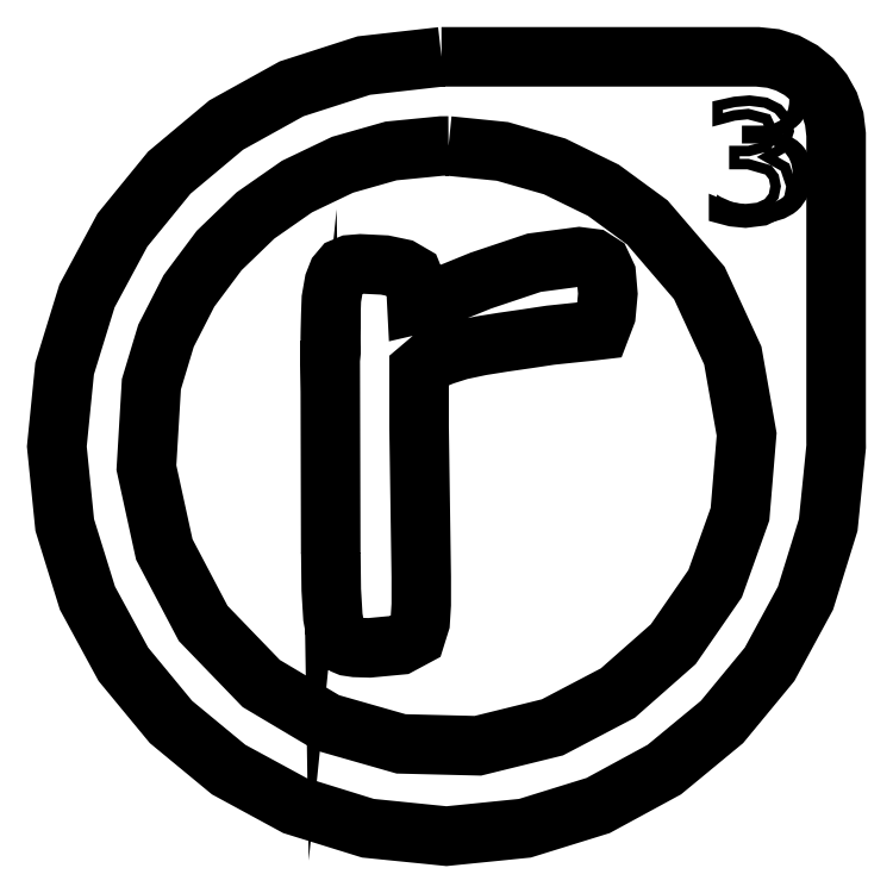
<metadata>
{"format":"dxf","ext":"dxf","renderer":"ezdxf+matplotlib","layout":"modelspace","background":"white","min_lineweight":24,"dpi":150}
</metadata>
<code>
0
SECTION
2
ENTITIES
0
POLYLINE
8
0
66
     1
10
0
20
0
30
0
70
     1
40
0
41
0
0
VERTEX
8
0
10
0.8938
20
1.811
30
0
40
0
41
0
0
VERTEX
8
0
10
0.7134
20
1.791
30
0
40
0
41
0
0
VERTEX
8
0
10
0.5455
20
1.737
30
0
40
0
41
0
0
VERTEX
8
0
10
0.3937
20
1.653
30
0
40
0
41
0
0
VERTEX
8
0
10
0.2614
20
1.542
30
0
40
0
41
0
0
VERTEX
8
0
10
0.1524
20
1.408
30
0
40
0
41
0
0
VERTEX
8
0
10
0.0701
20
1.255
30
0
40
0
41
0
0
VERTEX
8
0
10
0.01812
20
1.087
30
0
40
0
41
0
0
VERTEX
8
0
10
0
20
0.9055
30
0
40
0
41
0
0
VERTEX
8
0
10
0.01839
20
0.7231
30
0
40
0
41
0
0
VERTEX
8
0
10
0.07118
20
0.5532
30
0
40
0
41
0
0
VERTEX
8
0
10
0.1547
20
0.3994
30
0
40
0
41
0
0
VERTEX
8
0
10
0.2653
20
0.2654
30
0
40
0
41
0
0
VERTEX
8
0
10
0.3993
20
0.1547
30
0
40
0
41
0
0
VERTEX
8
0
10
0.5531
20
0.07123
30
0
40
0
41
0
0
VERTEX
8
0
10
0.723
20
0.01845
30
0
40
0
41
0
0
VERTEX
8
0
10
0.9055
20
-0
30
0
40
0
41
0
0
VERTEX
8
0
10
1.088
20
0.01845
30
0
40
0
41
0
0
VERTEX
8
0
10
1.258
20
0.07123
30
0
40
0
41
0
0
VERTEX
8
0
10
1.412
20
0.1547
30
0
40
0
41
0
0
VERTEX
8
0
10
1.546
20
0.2654
30
0
40
0
41
0
0
VERTEX
8
0
10
1.656
20
0.3994
30
0
40
0
41
0
0
VERTEX
8
0
10
1.74
20
0.5532
30
0
40
0
41
0
0
VERTEX
8
0
10
1.793
20
0.7231
30
0
40
0
41
0
0
VERTEX
8
0
10
1.811
20
0.9055
30
0
40
0
41
0
0
VERTEX
8
0
10
1.811
20
0.9172
30
0
40
0
41
0
0
VERTEX
8
0
10
1.811
20
1.631
30
0
40
0
41
0
0
VERTEX
8
0
10
1.807
20
1.667
30
0
40
0
41
0
0
VERTEX
8
0
10
1.796
20
1.701
30
0
40
0
41
0
0
VERTEX
8
0
10
1.779
20
1.731
30
0
40
0
41
0
0
VERTEX
8
0
10
1.756
20
1.758
30
0
40
0
41
0
0
VERTEX
8
0
10
1.729
20
1.78
30
0
40
0
41
0
0
VERTEX
8
0
10
1.699
20
1.797
30
0
40
0
41
0
0
VERTEX
8
0
10
1.665
20
1.807
30
0
40
0
41
0
0
VERTEX
8
0
10
1.628
20
1.811
30
0
40
0
41
0
0
VERTEX
8
0
10
0.9014
20
1.811
30
0
40
0
41
0
0
VERTEX
8
0
10
0.8938
20
1.811
30
0
40
0
41
0
0
SEQEND
8
0
0
POLYLINE
8
0
66
     1
10
0
20
0
30
0
70
     1
40
0
41
0
0
VERTEX
8
0
10
0.9103
20
1.604
30
0
40
0
41
0
0
VERTEX
8
0
10
1.036
20
1.591
30
0
40
0
41
0
0
VERTEX
8
0
10
1.157
20
1.556
30
0
40
0
41
0
0
VERTEX
8
0
10
1.27
20
1.501
30
0
40
0
41
0
0
VERTEX
8
0
10
1.372
20
1.426
30
0
40
0
41
0
0
VERTEX
8
0
10
1.493
20
1.286
30
0
40
0
41
0
0
VERTEX
8
0
10
1.571
20
1.117
30
0
40
0
41
0
0
VERTEX
8
0
10
1.603
20
0.9336
30
0
40
0
41
0
0
VERTEX
8
0
10
1.588
20
0.7483
30
0
40
0
41
0
0
VERTEX
8
0
10
1.53
20
0.5869
30
0
40
0
41
0
0
VERTEX
8
0
10
1.432
20
0.4461
30
0
40
0
41
0
0
VERTEX
8
0
10
1.304
20
0.3325
30
0
40
0
41
0
0
VERTEX
8
0
10
1.152
20
0.2529
30
0
40
0
41
0
0
VERTEX
8
0
10
0.9785
20
0.2101
30
0
40
0
41
0
0
VERTEX
8
0
10
0.8001
20
0.2145
30
0
40
0
41
0
0
VERTEX
8
0
10
0.6284
20
0.2636
30
0
40
0
41
0
0
VERTEX
8
0
10
0.4751
20
0.3547
30
0
40
0
41
0
0
VERTEX
8
0
10
0.3401
20
0.4945
30
0
40
0
41
0
0
VERTEX
8
0
10
0.2497
20
0.6663
30
0
40
0
41
0
0
VERTEX
8
0
10
0.2082
20
0.8563
30
0
40
0
41
0
0
VERTEX
8
0
10
0.2198
20
1.05
30
0
40
0
41
0
0
VERTEX
8
0
10
0.2537
20
1.163
30
0
40
0
41
0
0
VERTEX
8
0
10
0.3071
20
1.267
30
0
40
0
41
0
0
VERTEX
8
0
10
0.3772
20
1.361
30
0
40
0
41
0
0
VERTEX
8
0
10
0.4618
20
1.442
30
0
40
0
41
0
0
VERTEX
8
0
10
0.5582
20
1.51
30
0
40
0
41
0
0
VERTEX
8
0
10
0.664
20
1.56
30
0
40
0
41
0
0
VERTEX
8
0
10
0.7767
20
1.592
30
0
40
0
41
0
0
VERTEX
8
0
10
0.8939
20
1.604
30
0
40
0
41
0
0
VERTEX
8
0
10
0.9103
20
1.604
30
0
40
0
41
0
0
SEQEND
8
0
0
POLYLINE
8
0
66
     1
10
0
20
0
30
0
40
0
41
0
0
VERTEX
8
0
10
0.6365
20
0.6564
30
0
40
0
41
0
0
VERTEX
8
0
10
0.6353
20
1.129
30
0
40
0
41
0
0
VERTEX
8
0
10
0.636
20
1.13
30
0
40
0
41
0
0
VERTEX
8
0
10
0.6361
20
1.123
30
0
40
0
41
0
0
VERTEX
8
0
10
0.6357
20
1.12
30
0
40
0
41
0
0
VERTEX
8
0
10
0.6356
20
1.13
30
0
40
0
41
0
0
VERTEX
8
0
10
0.6355
20
1.146
30
0
40
0
41
0
0
VERTEX
8
0
10
0.6355
20
1.159
30
0
40
0
41
0
0
VERTEX
8
0
10
0.6358
20
1.178
30
0
40
0
41
0
0
VERTEX
8
0
10
0.6367
20
1.212
30
0
40
0
41
0
0
VERTEX
8
0
10
0.638
20
1.248
30
0
40
0
41
0
0
VERTEX
8
0
10
0.6446
20
1.286
30
0
40
0
41
0
0
VERTEX
8
0
10
0.6529
20
1.308
30
0
40
0
41
0
0
VERTEX
8
0
10
0.6643
20
1.321
30
0
40
0
41
0
0
VERTEX
8
0
10
0.681
20
1.328
30
0
40
0
41
0
0
VERTEX
8
0
10
0.7058
20
1.33
30
0
40
0
41
0
0
VERTEX
8
0
10
0.7619
20
1.327
30
0
40
0
41
0
0
VERTEX
8
0
10
0.802
20
1.319
30
0
40
0
41
0
0
VERTEX
8
0
10
0.8261
20
1.305
30
0
40
0
41
0
0
VERTEX
8
0
10
0.8341
20
1.285
30
0
40
0
41
0
0
VERTEX
8
0
10
0.8366
20
1.236
30
0
40
0
41
0
0
VERTEX
8
0
10
0.8517
20
1.239
30
0
40
0
41
0
0
VERTEX
8
0
10
0.8815
20
1.25
30
0
40
0
41
0
0
VERTEX
8
0
10
0.9261
20
1.267
30
0
40
0
41
0
0
VERTEX
8
0
10
0.9855
20
1.291
30
0
40
0
41
0
0
VERTEX
8
0
10
1.109
20
1.333
30
0
40
0
41
0
0
VERTEX
8
0
10
1.214
20
1.346
30
0
40
0
41
0
0
VERTEX
8
0
10
1.246
20
1.342
30
0
40
0
41
0
0
VERTEX
8
0
10
1.265
20
1.33
30
0
40
0
41
0
0
VERTEX
8
0
10
1.277
20
1.305
30
0
40
0
41
0
0
VERTEX
8
0
10
1.281
20
1.26
30
0
40
0
41
0
0
VERTEX
8
0
10
1.276
20
1.212
30
0
40
0
41
0
0
VERTEX
8
0
10
1.263
20
1.176
30
0
40
0
41
0
0
VERTEX
8
0
10
1.241
20
1.174
30
0
40
0
41
0
0
VERTEX
8
0
10
1.206
20
1.17
30
0
40
0
41
0
0
VERTEX
8
0
10
1.147
20
1.164
30
0
40
0
41
0
0
VERTEX
8
0
10
1.093
20
1.156
30
0
40
0
41
0
0
VERTEX
8
0
10
1.037
20
1.148
30
0
40
0
41
0
0
VERTEX
8
0
10
0.9855
20
1.14
30
0
40
0
41
0
0
VERTEX
8
0
10
0.9367
20
1.129
30
0
40
0
41
0
0
VERTEX
8
0
10
0.8982
20
1.117
30
0
40
0
41
0
0
VERTEX
8
0
10
0.8636
20
1.103
30
0
40
0
41
0
0
VERTEX
8
0
10
0.8418
20
1.084
30
0
40
0
41
0
0
VERTEX
8
0
10
0.8418
20
0.9513
30
0
40
0
41
0
0
VERTEX
8
0
10
0.8469
20
0.6034
30
0
40
0
41
0
0
VERTEX
8
0
10
0.8469
20
0.5727
30
0
40
0
41
0
0
VERTEX
8
0
10
0.8469
20
0.5379
30
0
40
0
41
0
0
VERTEX
8
0
10
0.8443
20
0.497
30
0
40
0
41
0
0
VERTEX
8
0
10
0.8341
20
0.4642
30
0
40
0
41
0
0
VERTEX
8
0
10
0.7969
20
0.4443
30
0
40
0
41
0
0
VERTEX
8
0
10
0.7263
20
0.4376
30
0
40
0
41
0
0
VERTEX
8
0
10
0.6938
20
0.4386
30
0
40
0
41
0
0
VERTEX
8
0
10
0.6767
20
0.4411
30
0
40
0
41
0
0
VERTEX
8
0
10
0.6682
20
0.4447
30
0
40
0
41
0
0
VERTEX
8
0
10
0.6618
20
0.4487
30
0
40
0
41
0
0
VERTEX
8
0
10
0.6492
20
0.4678
30
0
40
0
41
0
0
VERTEX
8
0
10
0.6415
20
0.5089
30
0
40
0
41
0
0
VERTEX
8
0
10
0.6378
20
0.5723
30
0
40
0
41
0
0
VERTEX
8
0
10
0.6367
20
0.6581
30
0
40
0
41
0
0
SEQEND
8
0
0
POLYLINE
8
0
66
     1
10
0
20
0
30
0
40
2.847
41
2.847
0
VERTEX
8
0
10
0.6365
20
0.6564
30
0
40
0.03954
41
0.03954
0
VERTEX
8
0
10
0.6353
20
1.129
30
0
40
0.03954
41
0.03954
0
VERTEX
8
0
10
0.636
20
1.13
30
0
40
0.03954
41
0.03954
0
VERTEX
8
0
10
0.6361
20
1.123
30
0
40
0.03954
41
0.03954
0
VERTEX
8
0
10
0.6357
20
1.12
30
0
40
0.03954
41
0.03954
0
VERTEX
8
0
10
0.6356
20
1.13
30
0
40
0.03954
41
0.03954
0
VERTEX
8
0
10
0.6355
20
1.146
30
0
40
0.03954
41
0.03954
0
VERTEX
8
0
10
0.6355
20
1.159
30
0
40
0.03954
41
0.03954
0
VERTEX
8
0
10
0.6358
20
1.178
30
0
40
0.03954
41
0.03954
0
VERTEX
8
0
10
0.6367
20
1.212
30
0
40
0.03954
41
0.03954
0
VERTEX
8
0
10
0.638
20
1.248
30
0
40
0.03954
41
0.03954
0
VERTEX
8
0
10
0.6446
20
1.286
30
0
40
0.03954
41
0.03954
0
VERTEX
8
0
10
0.6529
20
1.308
30
0
40
0.03954
41
0.03954
0
VERTEX
8
0
10
0.6643
20
1.321
30
0
40
0.03954
41
0.03954
0
VERTEX
8
0
10
0.681
20
1.328
30
0
40
0.03954
41
0.03954
0
VERTEX
8
0
10
0.7058
20
1.33
30
0
40
0.03954
41
0.03954
0
VERTEX
8
0
10
0.7619
20
1.327
30
0
40
0.03954
41
0.03954
0
VERTEX
8
0
10
0.802
20
1.319
30
0
40
0.03954
41
0.03954
0
VERTEX
8
0
10
0.8261
20
1.305
30
0
40
0.03954
41
0.03954
0
VERTEX
8
0
10
0.8341
20
1.285
30
0
40
0.03954
41
0.03954
0
VERTEX
8
0
10
0.8366
20
1.236
30
0
40
0.03954
41
0.03954
0
VERTEX
8
0
10
0.8517
20
1.239
30
0
40
0.03954
41
0.03954
0
VERTEX
8
0
10
0.8815
20
1.25
30
0
40
0.03954
41
0.03954
0
VERTEX
8
0
10
0.9261
20
1.267
30
0
40
0.03954
41
0.03954
0
VERTEX
8
0
10
0.9855
20
1.291
30
0
40
0.03954
41
0.03954
0
VERTEX
8
0
10
1.109
20
1.333
30
0
40
0.03954
41
0.03954
0
VERTEX
8
0
10
1.214
20
1.346
30
0
40
0.03954
41
0.03954
0
VERTEX
8
0
10
1.246
20
1.342
30
0
40
0.03954
41
0.03954
0
VERTEX
8
0
10
1.265
20
1.33
30
0
40
0.03954
41
0.03954
0
VERTEX
8
0
10
1.277
20
1.305
30
0
40
0.03954
41
0.03954
0
VERTEX
8
0
10
1.281
20
1.26
30
0
40
0.03954
41
0.03954
0
VERTEX
8
0
10
1.276
20
1.212
30
0
40
0.03954
41
0.03954
0
VERTEX
8
0
10
1.263
20
1.176
30
0
40
0.03954
41
0.03954
0
VERTEX
8
0
10
1.241
20
1.174
30
0
40
0.03954
41
0.03954
0
VERTEX
8
0
10
1.206
20
1.17
30
0
40
0.03954
41
0.03954
0
VERTEX
8
0
10
1.147
20
1.164
30
0
40
0.03954
41
0.03954
0
VERTEX
8
0
10
1.093
20
1.156
30
0
40
0.03954
41
0.03954
0
VERTEX
8
0
10
1.037
20
1.148
30
0
40
0.03954
41
0.03954
0
VERTEX
8
0
10
0.9855
20
1.14
30
0
40
0.03954
41
0.03954
0
VERTEX
8
0
10
0.9367
20
1.129
30
0
40
0.03954
41
0.03954
0
VERTEX
8
0
10
0.8982
20
1.117
30
0
40
0.03954
41
0.03954
0
VERTEX
8
0
10
0.8636
20
1.103
30
0
40
0.03954
41
0.03954
0
VERTEX
8
0
10
0.8418
20
1.084
30
0
40
0.03954
41
0.03954
0
VERTEX
8
0
10
0.8418
20
0.9513
30
0
40
0.03954
41
0.03954
0
VERTEX
8
0
10
0.8469
20
0.6034
30
0
40
0.03954
41
0.03954
0
VERTEX
8
0
10
0.8469
20
0.5727
30
0
40
0.03954
41
0.03954
0
VERTEX
8
0
10
0.8469
20
0.5379
30
0
40
0.03954
41
0.03954
0
VERTEX
8
0
10
0.8443
20
0.497
30
0
40
0.03954
41
0.03954
0
VERTEX
8
0
10
0.8341
20
0.4642
30
0
40
0.03954
41
0.03954
0
VERTEX
8
0
10
0.7969
20
0.4443
30
0
40
0.03954
41
0.03954
0
VERTEX
8
0
10
0.7263
20
0.4376
30
0
40
0.03954
41
0.03954
0
VERTEX
8
0
10
0.6938
20
0.4386
30
0
40
0.03954
41
0.03954
0
VERTEX
8
0
10
0.6767
20
0.4411
30
0
40
0.03954
41
0.03954
0
VERTEX
8
0
10
0.6682
20
0.4447
30
0
40
0.03954
41
0.03954
0
VERTEX
8
0
10
0.6618
20
0.4487
30
0
40
0.03954
41
0.03954
0
VERTEX
8
0
10
0.6492
20
0.4678
30
0
40
0.03954
41
0.03954
0
VERTEX
8
0
10
0.6415
20
0.5089
30
0
40
0.03954
41
0.03954
0
VERTEX
8
0
10
0.6378
20
0.5723
30
0
40
0.03954
41
0.03954
0
VERTEX
8
0
10
0.6367
20
0.6581
30
0
40
0.03954
41
0.03954
0
SEQEND
8
0
0
TEXT
8
0
10
1.499
20
1.431
30
0
40
0.3733
1
3
50
0
0
POLYLINE
8
0
66
     1
10
0
20
0
30
0
70
     1
40
1.759
41
1.759
0
VERTEX
8
0
10
1.651
20
1.578
30
0
40
0.02443
41
0.02443
0
VERTEX
8
0
10
1.692
20
1.555
30
0
40
0.02443
41
0.02443
0
VERTEX
8
0
10
1.707
20
1.51
30
0
40
0.02443
41
0.02443
0
VERTEX
8
0
10
1.7
20
1.474
30
0
40
0.02443
41
0.02443
0
VERTEX
8
0
10
1.68
20
1.448
30
0
40
0.02443
41
0.02443
0
VERTEX
8
0
10
1.646
20
1.431
30
0
40
0.02443
41
0.02443
0
VERTEX
8
0
10
1.6
20
1.426
30
0
40
0.02443
41
0.02443
0
VERTEX
8
0
10
1.565
20
1.429
30
0
40
0.02443
41
0.02443
0
VERTEX
8
0
10
1.527
20
1.439
30
0
40
0.02443
41
0.02443
0
VERTEX
8
0
10
1.527
20
1.475
30
0
40
0.02443
41
0.02443
0
VERTEX
8
0
10
1.561
20
1.461
30
0
40
0.02443
41
0.02443
0
VERTEX
8
0
10
1.599
20
1.457
30
0
40
0.02443
41
0.02443
0
VERTEX
8
0
10
1.63
20
1.46
30
0
40
0.02443
41
0.02443
0
VERTEX
8
0
10
1.652
20
1.47
30
0
40
0.02443
41
0.02443
0
VERTEX
8
0
10
1.666
20
1.487
30
0
40
0.02443
41
0.02443
0
VERTEX
8
0
10
1.67
20
1.51
30
0
40
0.02443
41
0.02443
0
VERTEX
8
0
10
1.666
20
1.532
30
0
40
0.02443
41
0.02443
0
VERTEX
8
0
10
1.653
20
1.548
30
0
40
0.02443
41
0.02443
0
VERTEX
8
0
10
1.606
20
1.562
30
0
40
0.02443
41
0.02443
0
VERTEX
8
0
10
1.574
20
1.562
30
0
40
0.02443
41
0.02443
0
VERTEX
8
0
10
1.574
20
1.592
30
0
40
0.02443
41
0.02443
0
VERTEX
8
0
10
1.608
20
1.592
30
0
40
0.02443
41
0.02443
0
VERTEX
8
0
10
1.65
20
1.603
30
0
40
0.02443
41
0.02443
0
VERTEX
8
0
10
1.664
20
1.634
30
0
40
0.02443
41
0.02443
0
VERTEX
8
0
10
1.649
20
1.667
30
0
40
0.02443
41
0.02443
0
VERTEX
8
0
10
1.606
20
1.678
30
0
40
0.02443
41
0.02443
0
VERTEX
8
0
10
1.574
20
1.675
30
0
40
0.02443
41
0.02443
0
VERTEX
8
0
10
1.536
20
1.665
30
0
40
0.02443
41
0.02443
0
VERTEX
8
0
10
1.536
20
1.698
30
0
40
0.02443
41
0.02443
0
VERTEX
8
0
10
1.575
20
1.706
30
0
40
0.02443
41
0.02443
0
VERTEX
8
0
10
1.61
20
1.709
30
0
40
0.02443
41
0.02443
0
VERTEX
8
0
10
1.647
20
1.704
30
0
40
0.02443
41
0.02443
0
VERTEX
8
0
10
1.676
20
1.69
30
0
40
0.02443
41
0.02443
0
VERTEX
8
0
10
1.695
20
1.668
30
0
40
0.02443
41
0.02443
0
VERTEX
8
0
10
1.701
20
1.638
30
0
40
0.02443
41
0.02443
0
VERTEX
8
0
10
1.688
20
1.6
30
0
40
0.02443
41
0.02443
0
VERTEX
8
0
10
1.651
20
1.578
30
0
40
0.02443
41
0.02443
0
SEQEND
8
0
0
ENDSEC
0
EOF

</code>
